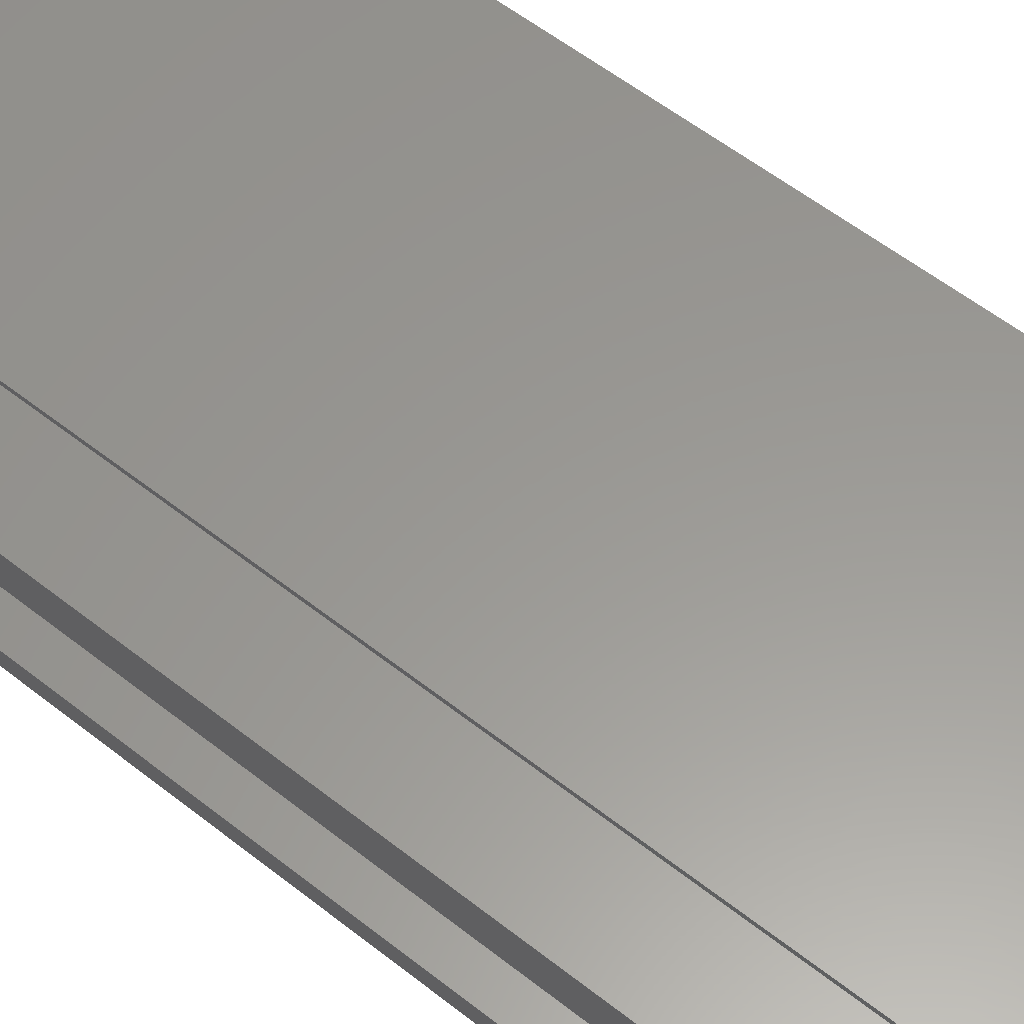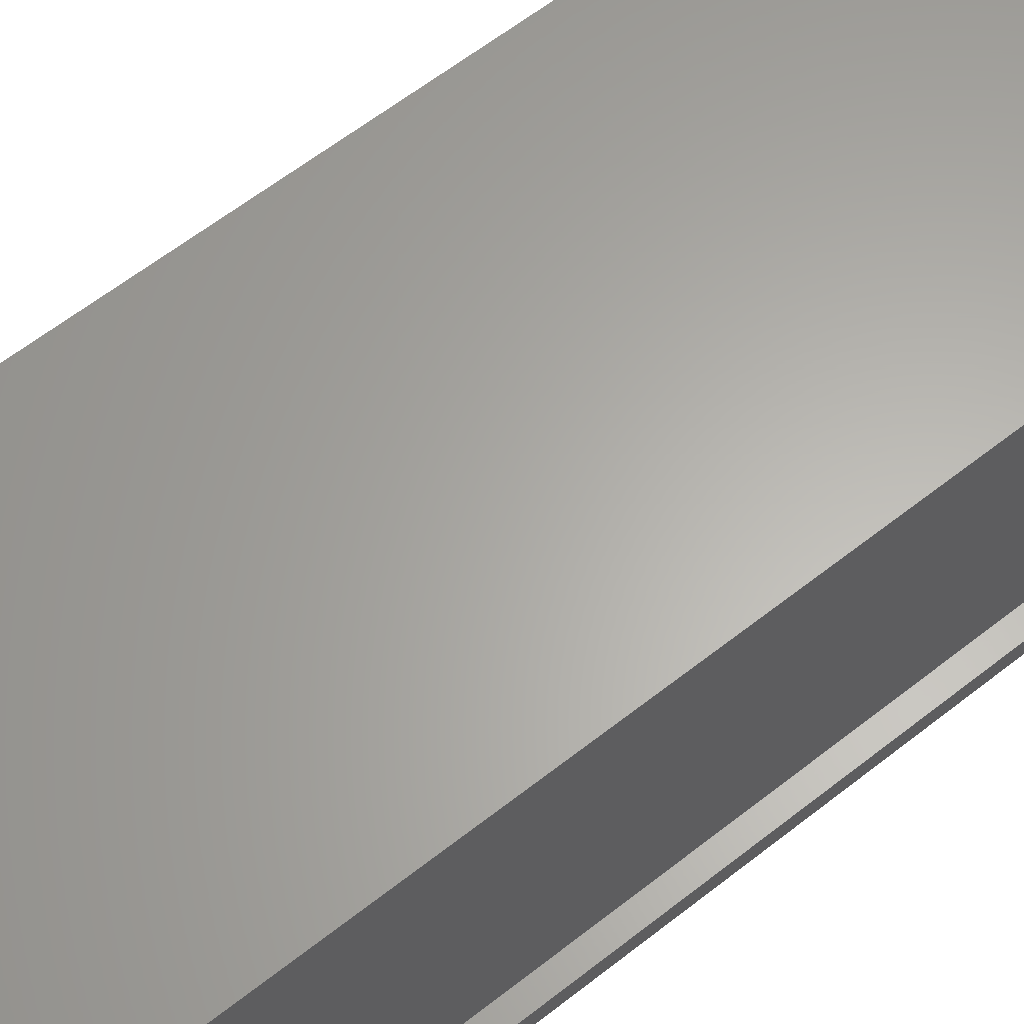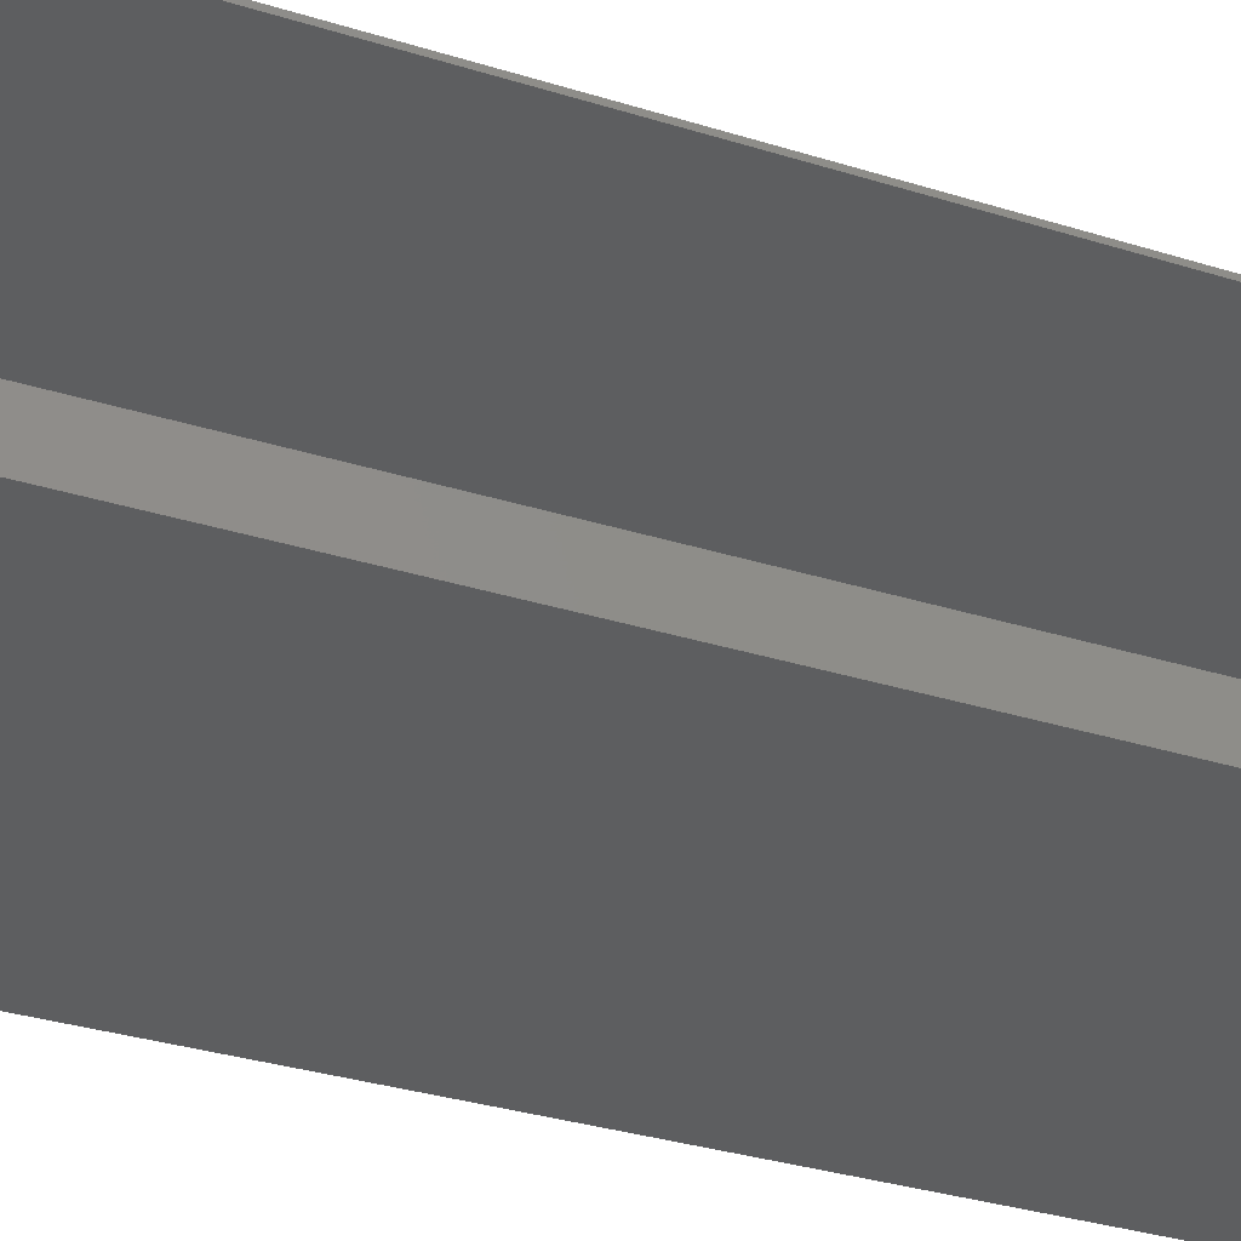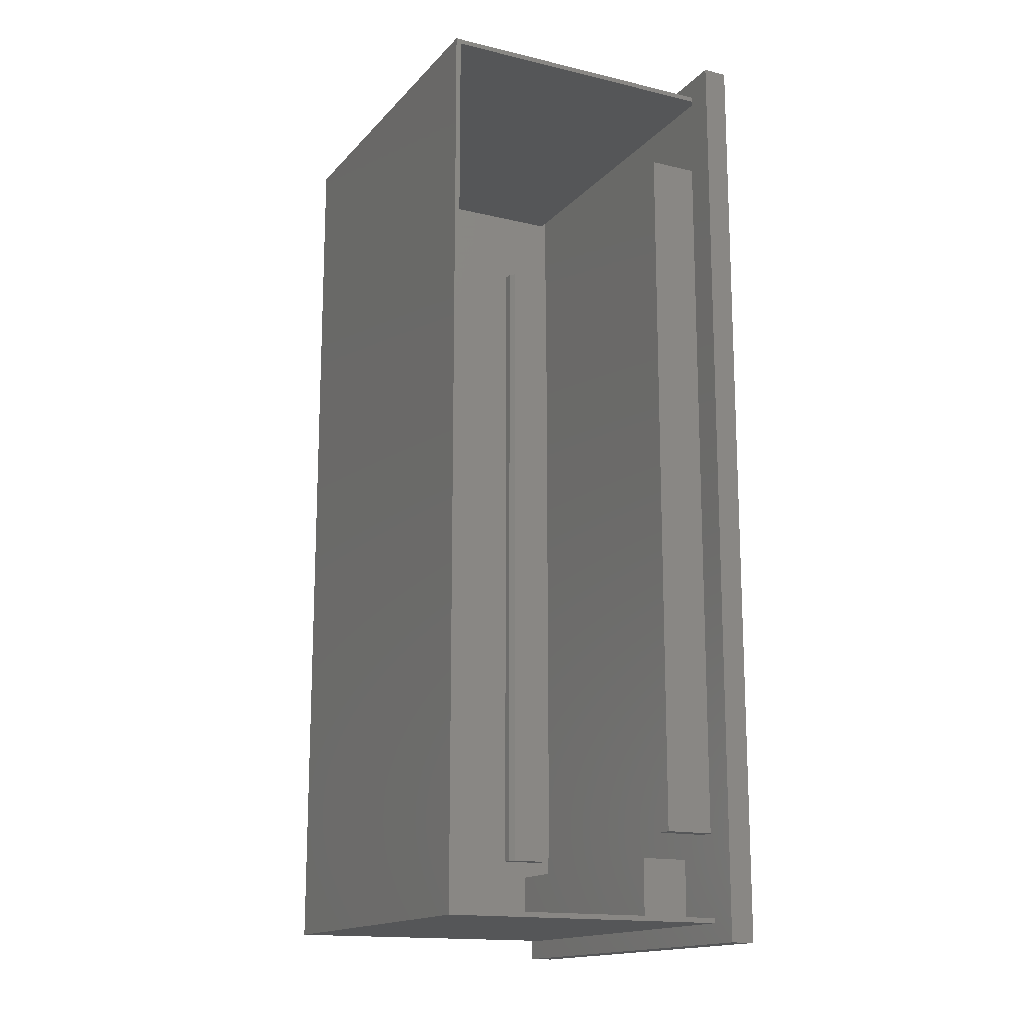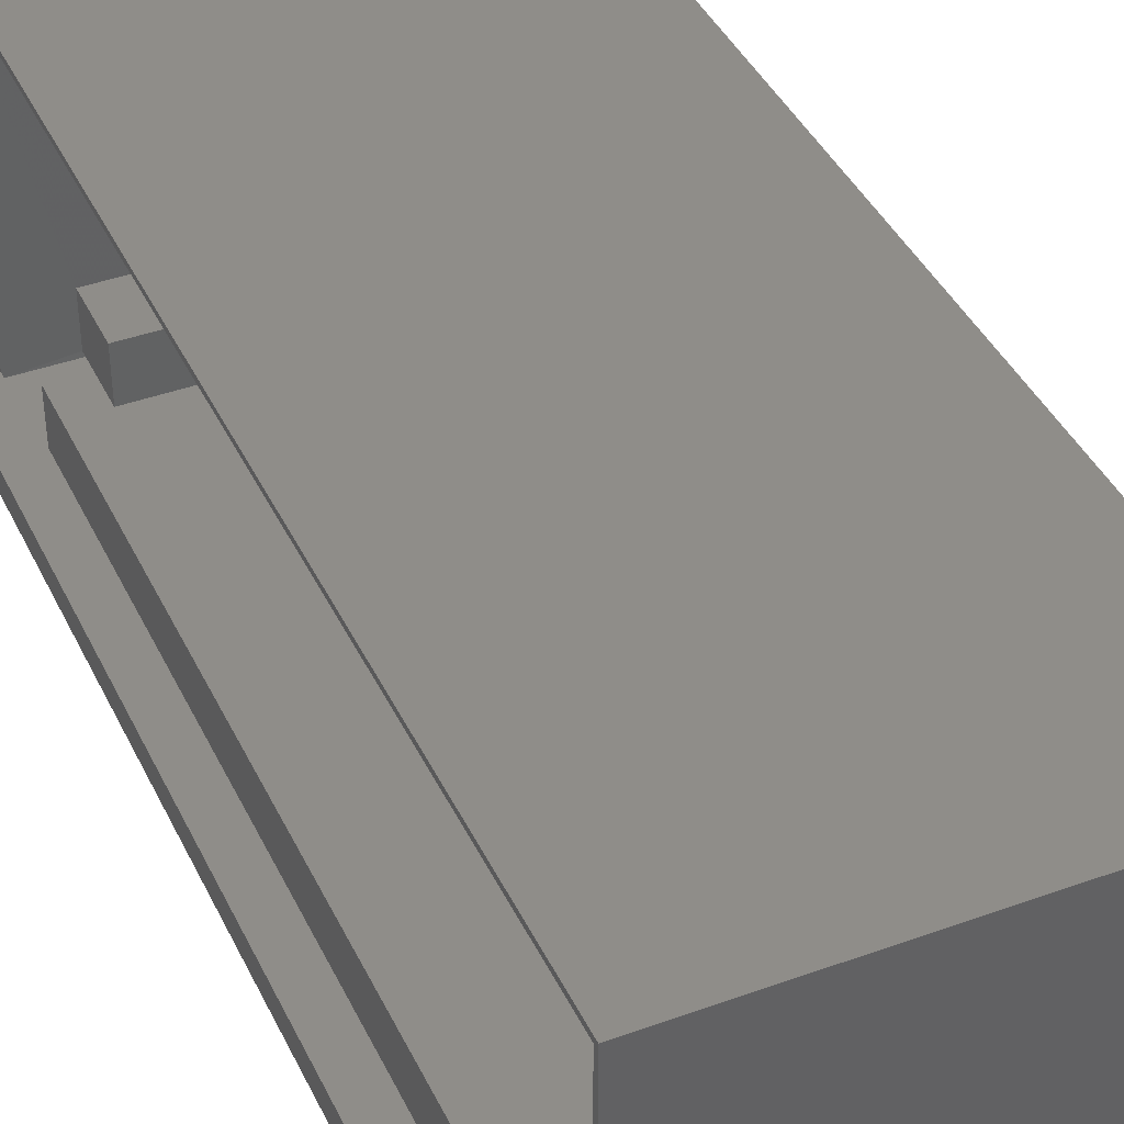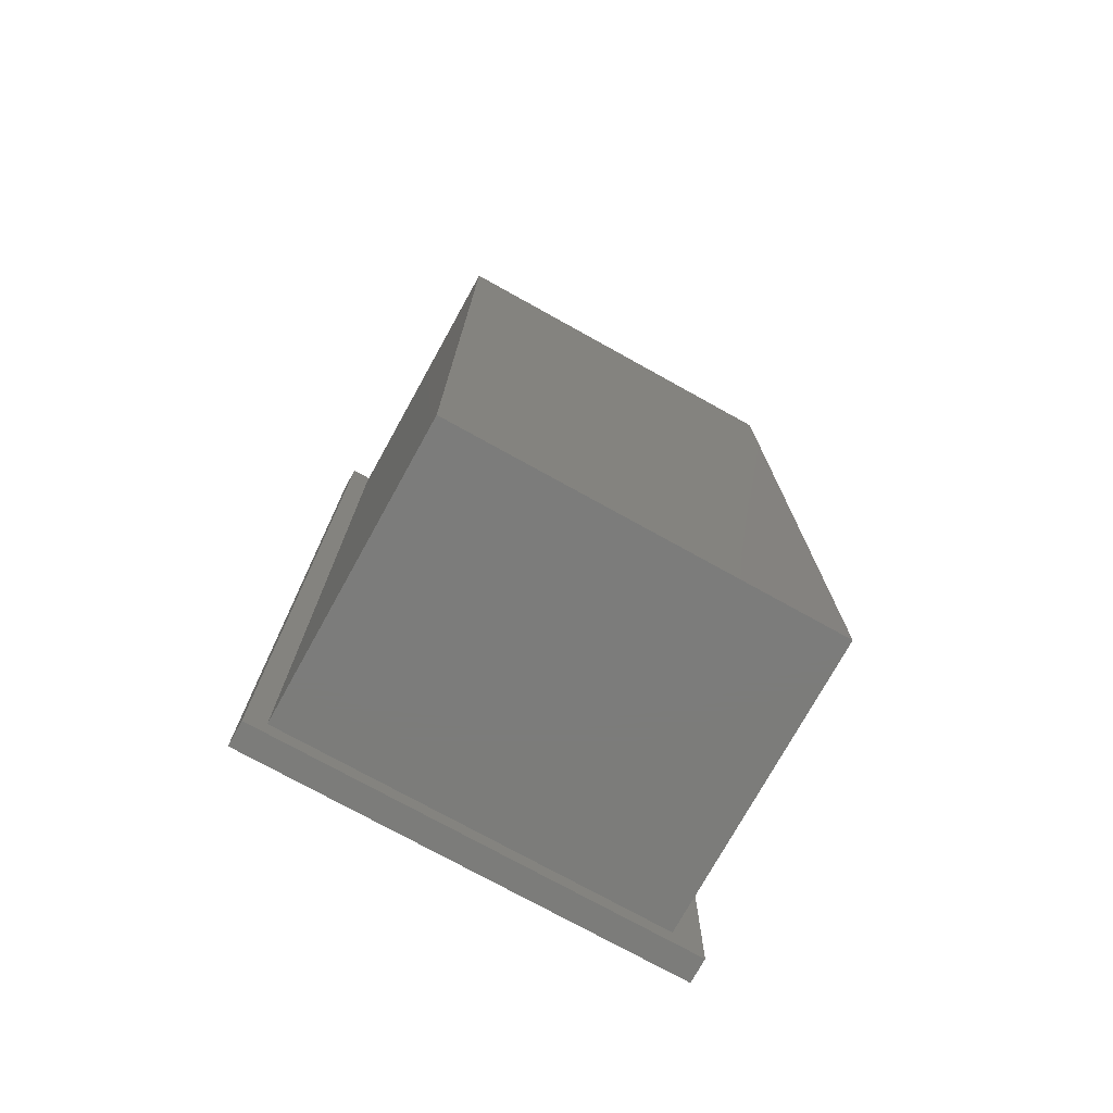
<metadata>
{"format":"stl","ext":"stl","renderer":"f3d","projection":"perspective","resolution":1024,"background":"white","views":[{"elev":59.1,"azim":128.8,"up":"+Z"},{"elev":63.1,"azim":-128.3,"up":"+Z"},{"elev":-34.0,"azim":67.2,"up":"+Z"},{"elev":-15.7,"azim":63.4,"up":"+Y"},{"elev":40.8,"azim":156.1,"up":"+Z"},{"elev":-75.4,"azim":-29.0,"up":"+Y"}]}
</metadata>
<code>
# stl→obj: 62 verts, 112 faces
v 0.2956 -0.7106 0.03125
v -0.2965 -0.7106 0.03125
v -0.2109 -0.7109 0.03906
v 0.2109 -0.7109 0.03906
v 0.2956 -0.7106 0.03906
v -0.2965 -0.7106 0.4922
v -0.2109 -0.7109 0.1172
v 0.2956 -0.7106 0.4922
v 0.2109 -0.7109 0.1172
v -0.2109 -0.6132 0.1172
v 0.2109 -0.6132 0.1172
v -0.2109 -0.6132 0.03906
v 0.2109 -0.6132 0.03906
v 0.2656 -0.5781 0.1172
v 0.29 -0.5781 0.1172
v 0.2656 0.5781 0.1172
v 0.29 0.5781 0.1172
v 0.2656 -0.5781 0.03906
v 0.2656 0.5781 0.03906
v 0.29 -0.5781 0.03906
v 0.29 0.5781 0.03906
v -0.2647 0.5781 0.03906
v -0.2647 0.5781 0.1094
v -0.2647 -0.5703 0.03906
v -0.2647 -0.5781 0.1094
v -0.2647 -0.5781 0.04688
v -0.2891 -0.5781 0.04688
v -0.2891 -0.5781 0.1172
v -0.2725 -0.5781 0.1172
v -0.2891 0.5781 0.1172
v -0.2725 0.5781 0.1172
v -0.2891 0.5781 0.03906
v -0.2891 -0.5703 0.03906
v 0.2956 0.7106 0.03906
v 0.2956 0.7106 0.03125
v 0.2956 0.7184 0.03906
v 0.2956 0.7106 0.4922
v 0.2956 0.7184 0.5
v 0.2956 -0.7184 0.5
v 0.2956 -0.7184 0.03906
v 0.343 -0.75 0.03906
v -0.3359 -0.75 0.03906
v -0.3044 -0.7184 0.03906
v -0.3359 0.75 0.03906
v -0.3044 0.7184 0.03906
v 0.343 0.75 0.03906
v -0.2965 0.7106 0.4922
v -0.2965 0.7106 0.03125
v -0.3281 0.7422 0.03125
v -0.3281 -0.7422 0.03125
v 0.3352 -0.7422 0.03125
v 0.3352 0.7422 0.03125
v -0.3281 -0.7422 0.007812
v 0.3352 -0.7422 0.007812
v 0.3352 0.7422 0.007812
v -0.3281 0.7422 0.007812
v -0.3044 0.7184 0.5
v -0.3044 -0.7184 0.5
v -0.3359 -0.75 0
v -0.3359 0.75 0
v 0.343 -0.75 0
v 0.343 0.75 0
f 1 2 3
f 1 3 4
f 1 4 5
f 6 3 2
f 3 6 7
f 7 6 8
f 7 8 9
f 9 8 5
f 9 5 4
f 7 9 10
f 10 9 11
f 3 12 4
f 4 12 13
f 10 12 7
f 7 12 3
f 9 4 11
f 11 4 13
f 11 13 10
f 10 13 12
f 14 15 16
f 16 15 17
f 18 19 20
f 20 19 21
f 16 19 14
f 14 19 18
f 21 19 17
f 17 19 16
f 15 20 17
f 17 20 21
f 18 20 14
f 14 20 15
f 22 23 24
f 24 23 25
f 24 25 26
f 27 26 28
f 28 26 25
f 28 25 29
f 28 29 30
f 30 29 31
f 22 32 23
f 23 32 30
f 23 30 31
f 29 25 31
f 31 25 23
f 33 32 24
f 24 32 22
f 30 32 28
f 28 32 33
f 28 33 27
f 27 33 26
f 26 33 24
f 5 34 1
f 1 34 35
f 36 37 34
f 36 38 37
f 38 8 37
f 38 39 8
f 39 5 8
f 39 40 5
f 41 40 42
f 42 40 43
f 42 43 44
f 44 43 45
f 44 45 46
f 46 45 36
f 46 36 34
f 46 34 41
f 41 34 5
f 41 5 40
f 6 47 8
f 8 47 37
f 35 34 48
f 48 34 37
f 48 37 47
f 47 6 48
f 48 6 2
f 49 2 50
f 50 2 1
f 50 1 51
f 2 49 48
f 48 49 52
f 48 52 35
f 35 52 51
f 35 51 1
f 50 51 53
f 53 51 54
f 51 52 54
f 54 52 55
f 52 49 55
f 55 49 56
f 49 50 56
f 56 50 53
f 53 54 56
f 56 54 55
f 57 45 58
f 58 45 43
f 38 36 57
f 57 36 45
f 58 43 39
f 39 43 40
f 58 39 57
f 57 39 38
f 59 60 61
f 61 60 62
f 44 60 42
f 42 60 59
f 46 62 44
f 44 62 60
f 41 61 46
f 46 61 62
f 42 59 41
f 41 59 61

</code>
